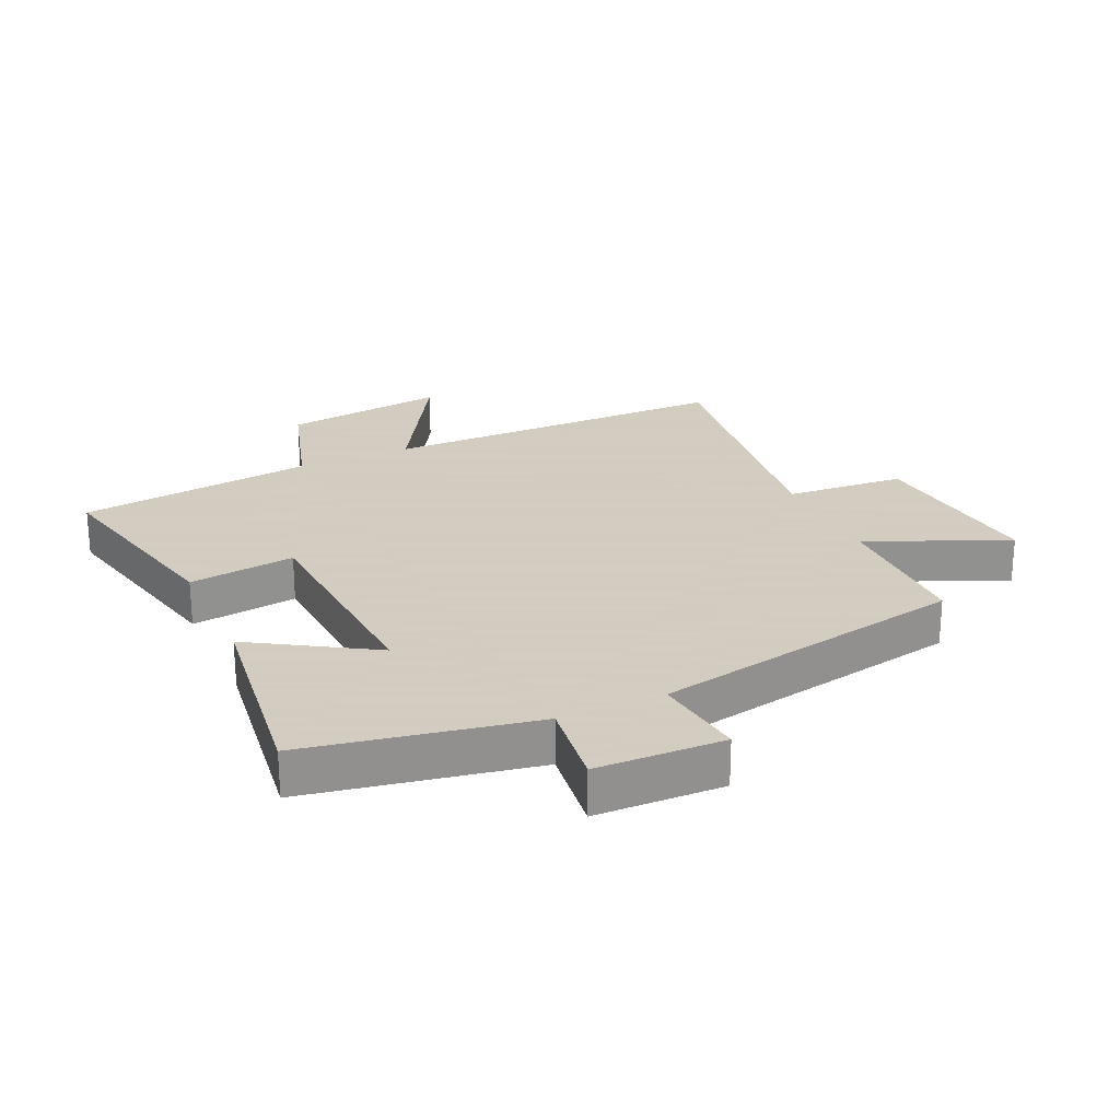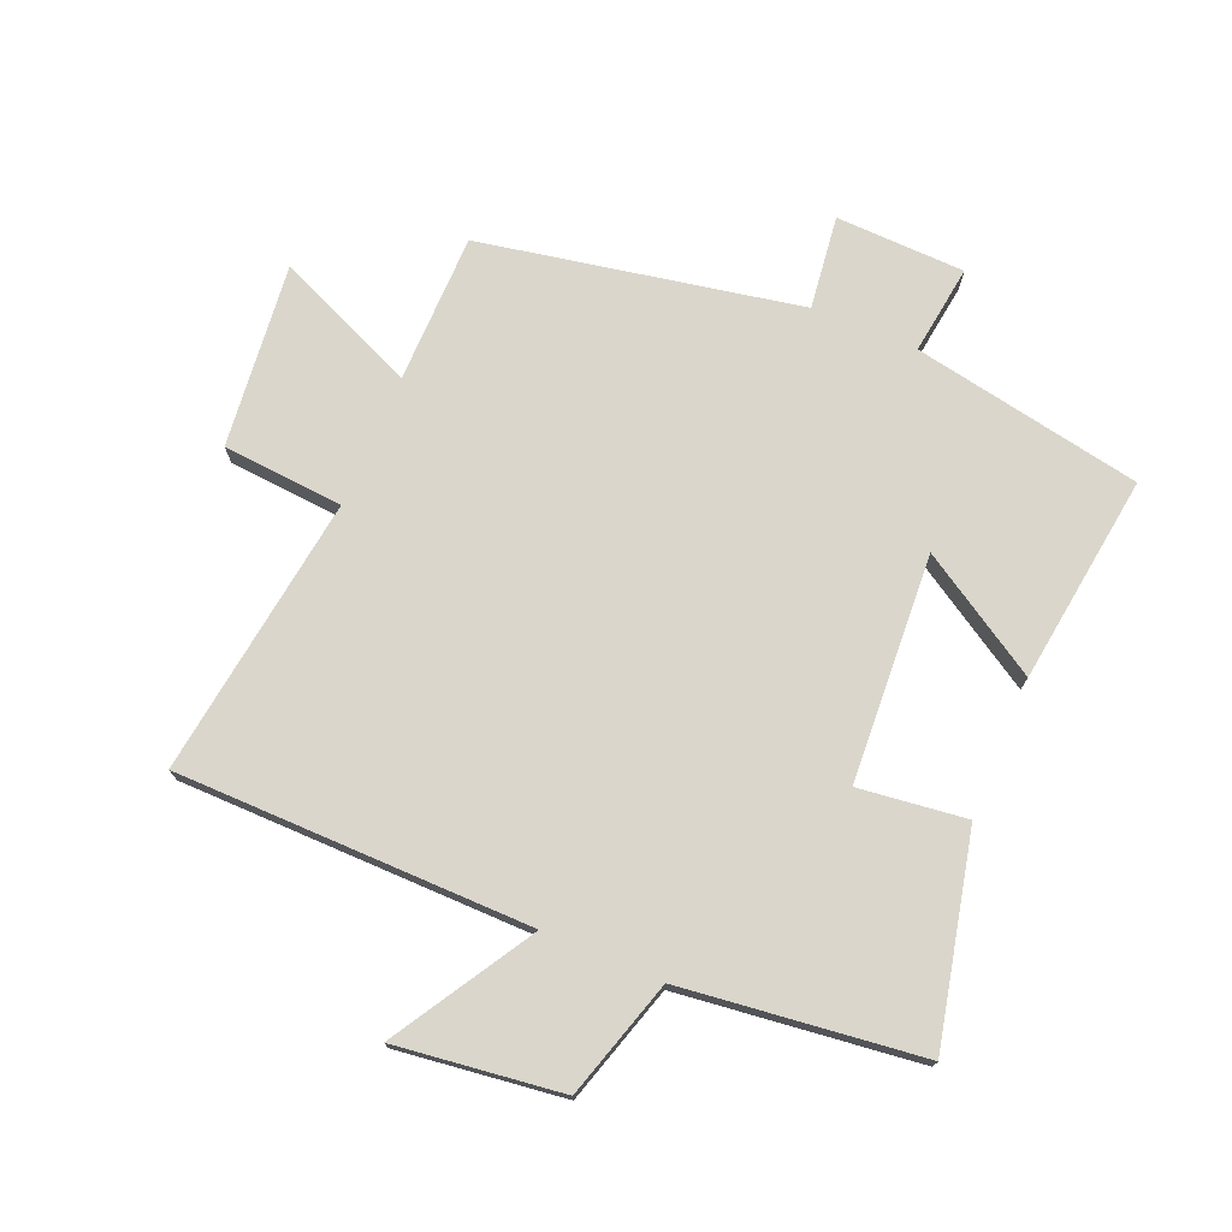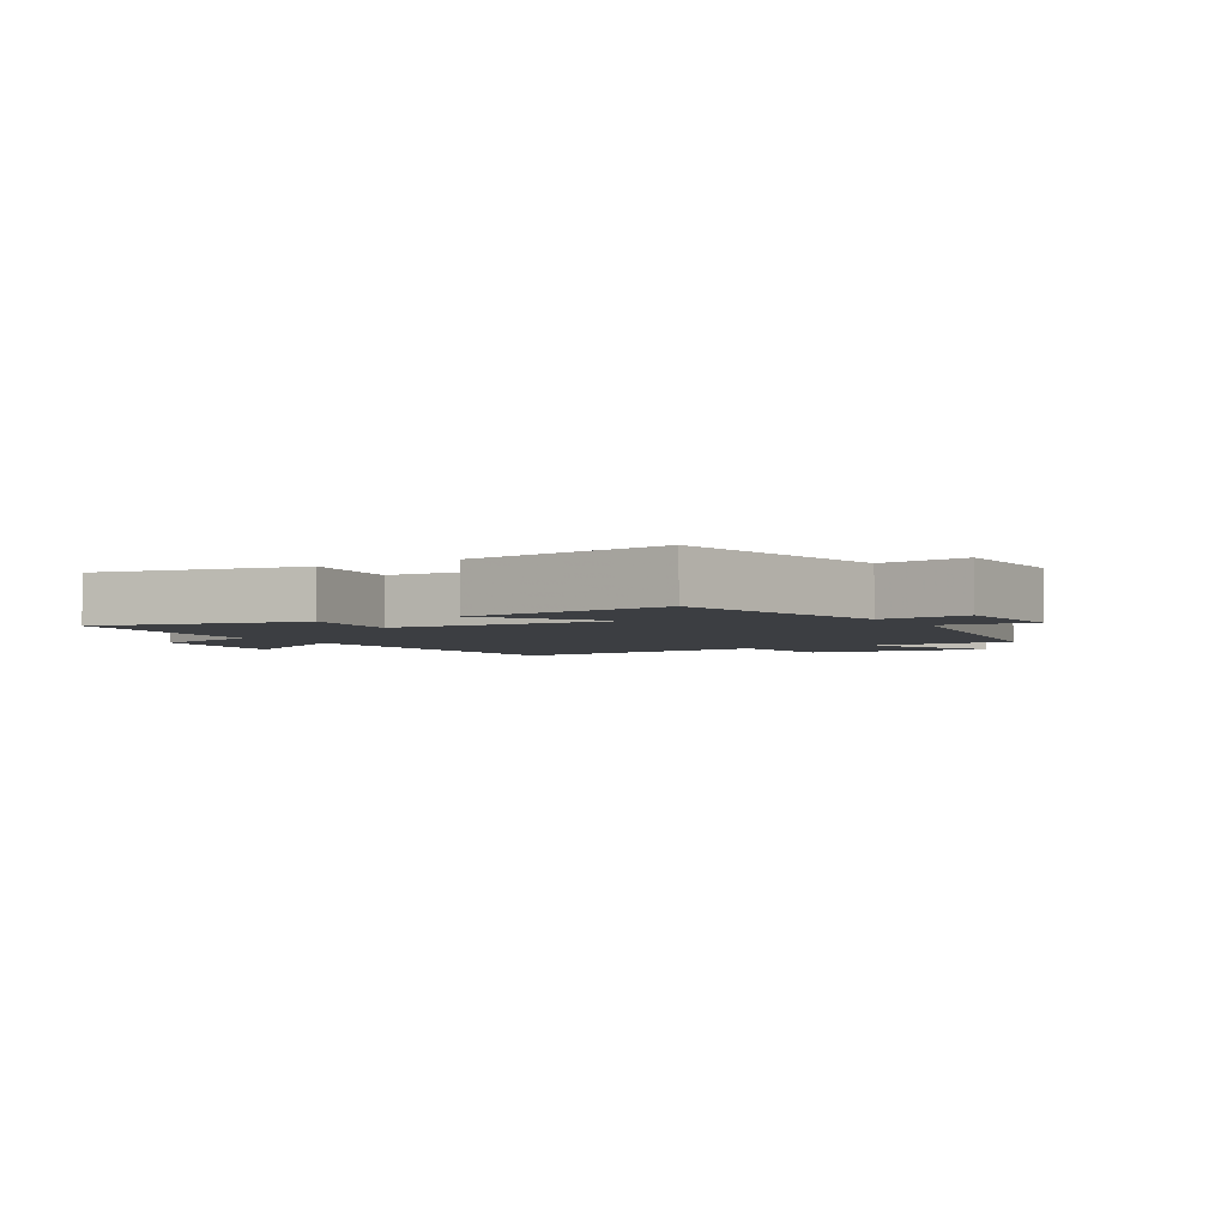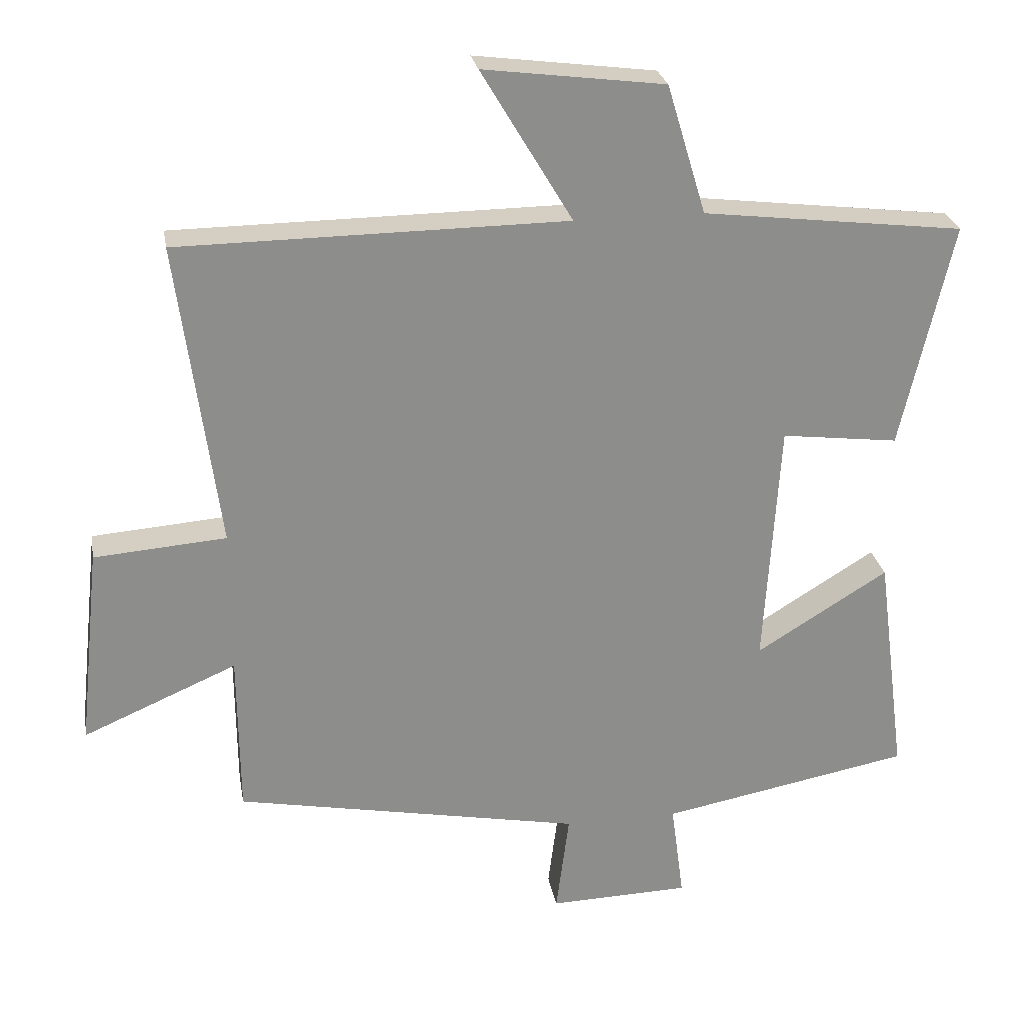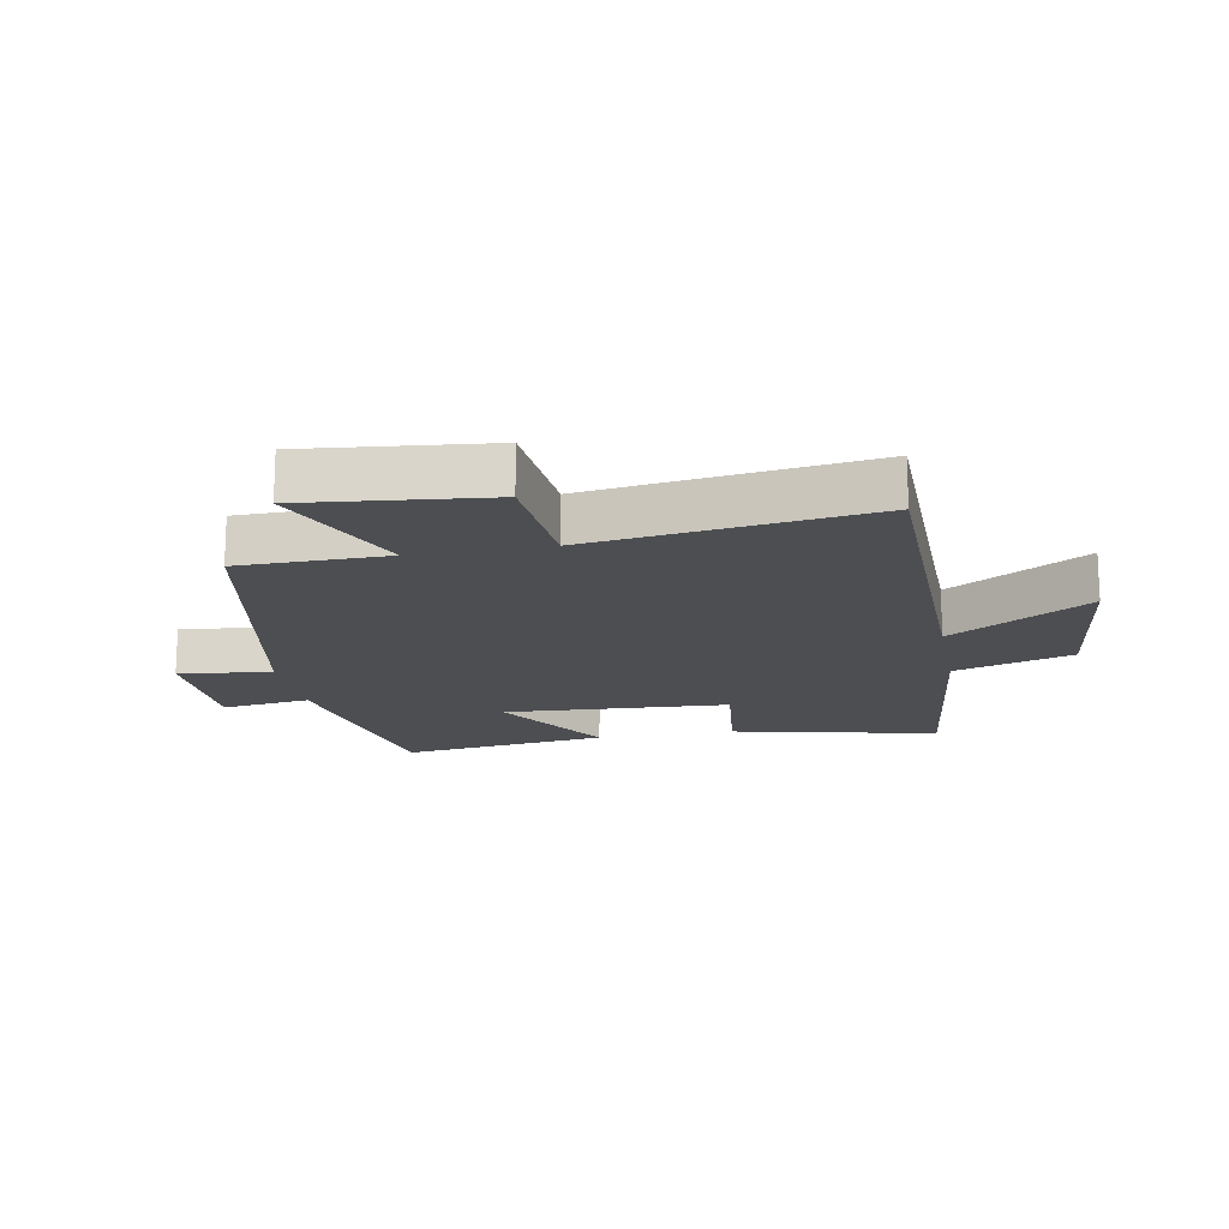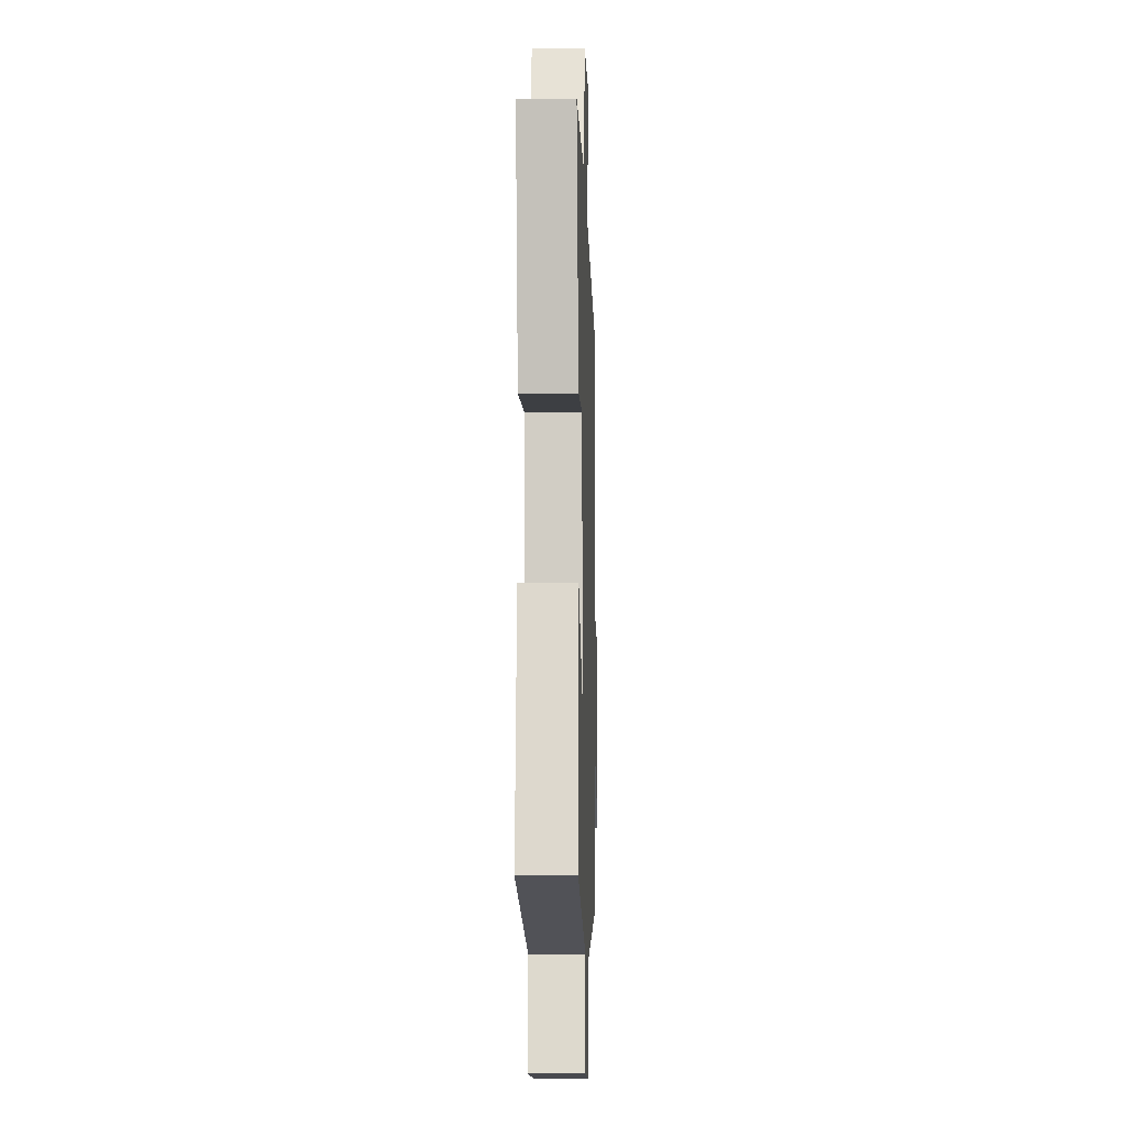
<metadata>
{"format":"obj","ext":"obj","renderer":"f3d","projection":"perspective","resolution":1024,"background":"white","views":[{"elev":24.3,"azim":155.4,"up":"+Y"},{"elev":74.1,"azim":22.9,"up":"+Y"},{"elev":-3.2,"azim":121.6,"up":"+Y"},{"elev":25.9,"azim":-9.8,"up":"+Z"},{"elev":-16.8,"azim":-79.3,"up":"+Y"},{"elev":-10.9,"azim":91.7,"up":"+Z"}]}
</metadata>
<code>
v 0.544 0.07 -0.431
v 0.178 0.07 -0.5
v 0.197 0.07 -0.643
v -0.009 0.07 -0.649
v 0.01 0.07 -0.5
v -0.498 0.07 -0.403
v -0.5 0.07 -0.165
v -0.725 0.07 -0.262
v -0.693 0.07 0.032
v -0.5 0.07 0.047
v -0.56 0.07 0.495
v 0.006 0.07 0.5
v -0.127 0.07 0.723
v 0.137 0.07 0.689
v 0.194 0.07 0.5
v 0.575 0.07 0.454
v 0.5 0.07 0.125
v 0.329 0.07 0.146
v 0.307 0.07 -0.216
v 0.5 0.07 -0.097
v 0.544 0 -0.431
v 0.178 0 -0.5
v 0.197 0 -0.643
v -0.009 0 -0.649
v 0.01 0 -0.5
v -0.498 0 -0.403
v -0.5 0 -0.165
v -0.725 0 -0.262
v -0.693 0 0.032
v -0.5 0 0.047
v -0.56 0 0.495
v 0.006 0 0.5
v -0.127 0 0.723
v 0.137 0 0.689
v 0.194 0 0.5
v 0.575 0 0.454
v 0.5 0 0.125
v 0.329 0 0.146
v 0.307 0 -0.216
v 0.5 0 -0.097
f 19 20 1 2
f 18 19 2
f 15 16 17 18
f 15 18 2
f 12 13 14 15
f 10 11 12 15
f 10 15 2
f 7 8 9 10
f 5 6 7 10
f 5 10 2 3
f 3 4 5
f 22 21 40 39
f 22 39 38
f 38 37 36 35
f 22 38 35
f 35 34 33 32
f 35 32 31 30
f 22 35 30
f 30 29 28 27
f 30 27 26 25
f 23 22 30 25
f 25 24 23
f 1 21 22 2
f 2 22 23 3
f 3 23 24 4
f 4 24 25 5
f 5 25 26 6
f 6 26 27 7
f 7 27 28 8
f 8 28 29 9
f 9 29 30 10
f 10 30 31 11
f 11 31 32 12
f 12 32 33 13
f 13 33 34 14
f 14 34 35 15
f 15 35 36 16
f 16 36 37 17
f 17 37 38 18
f 18 38 39 19
f 19 39 40 20
f 20 40 21 1

</code>
